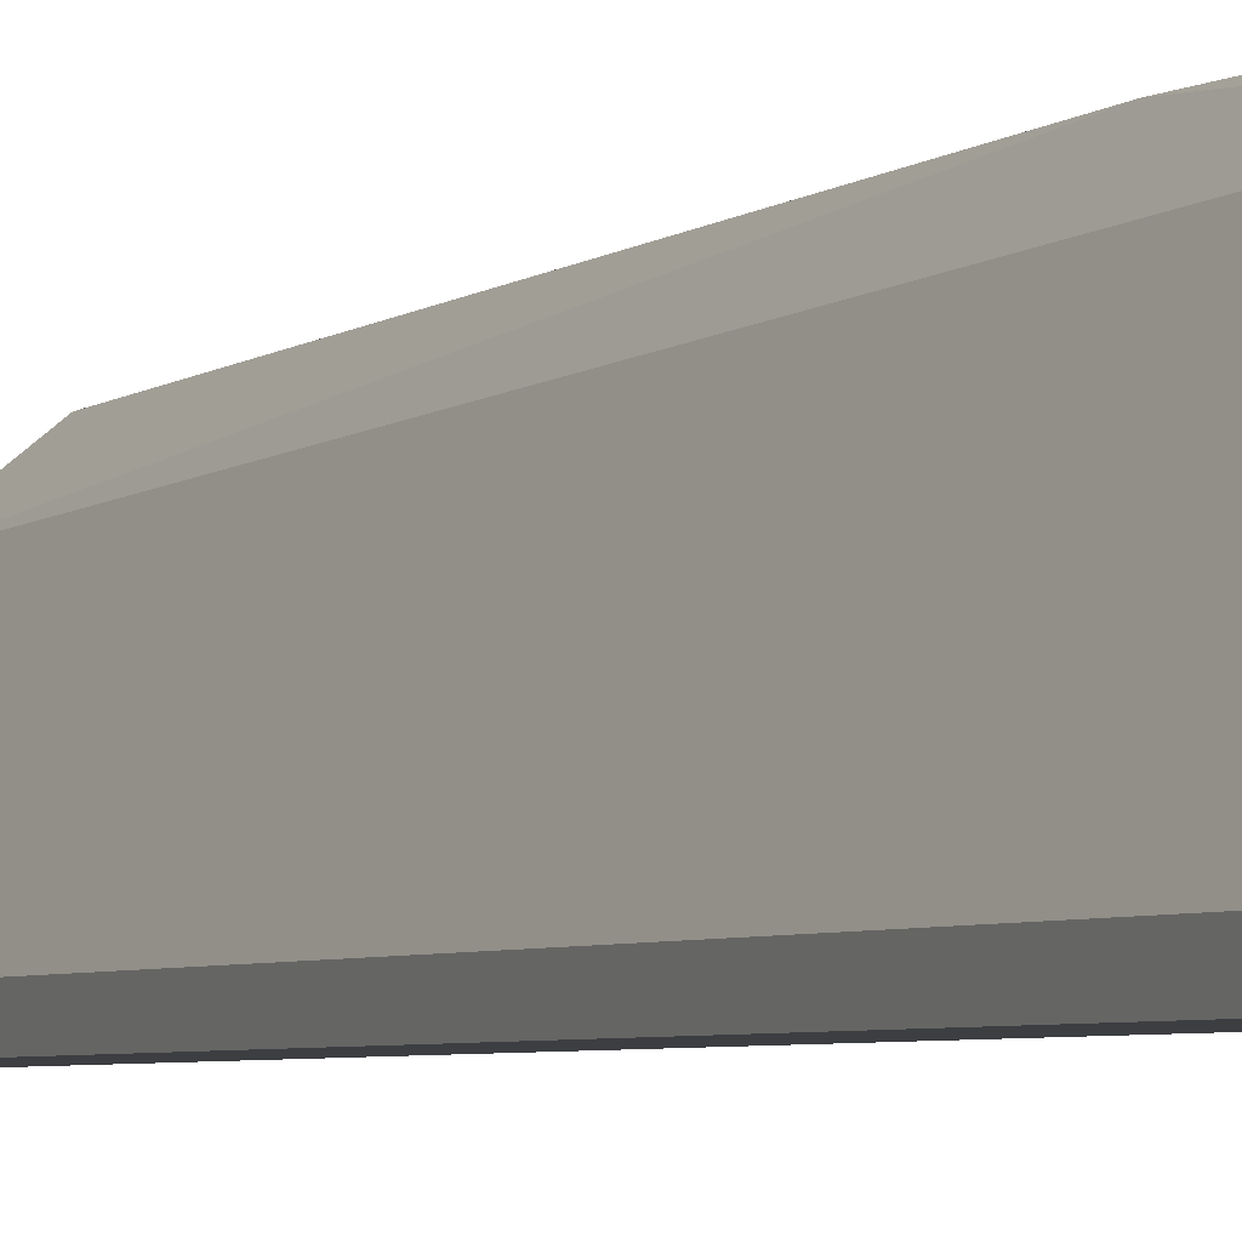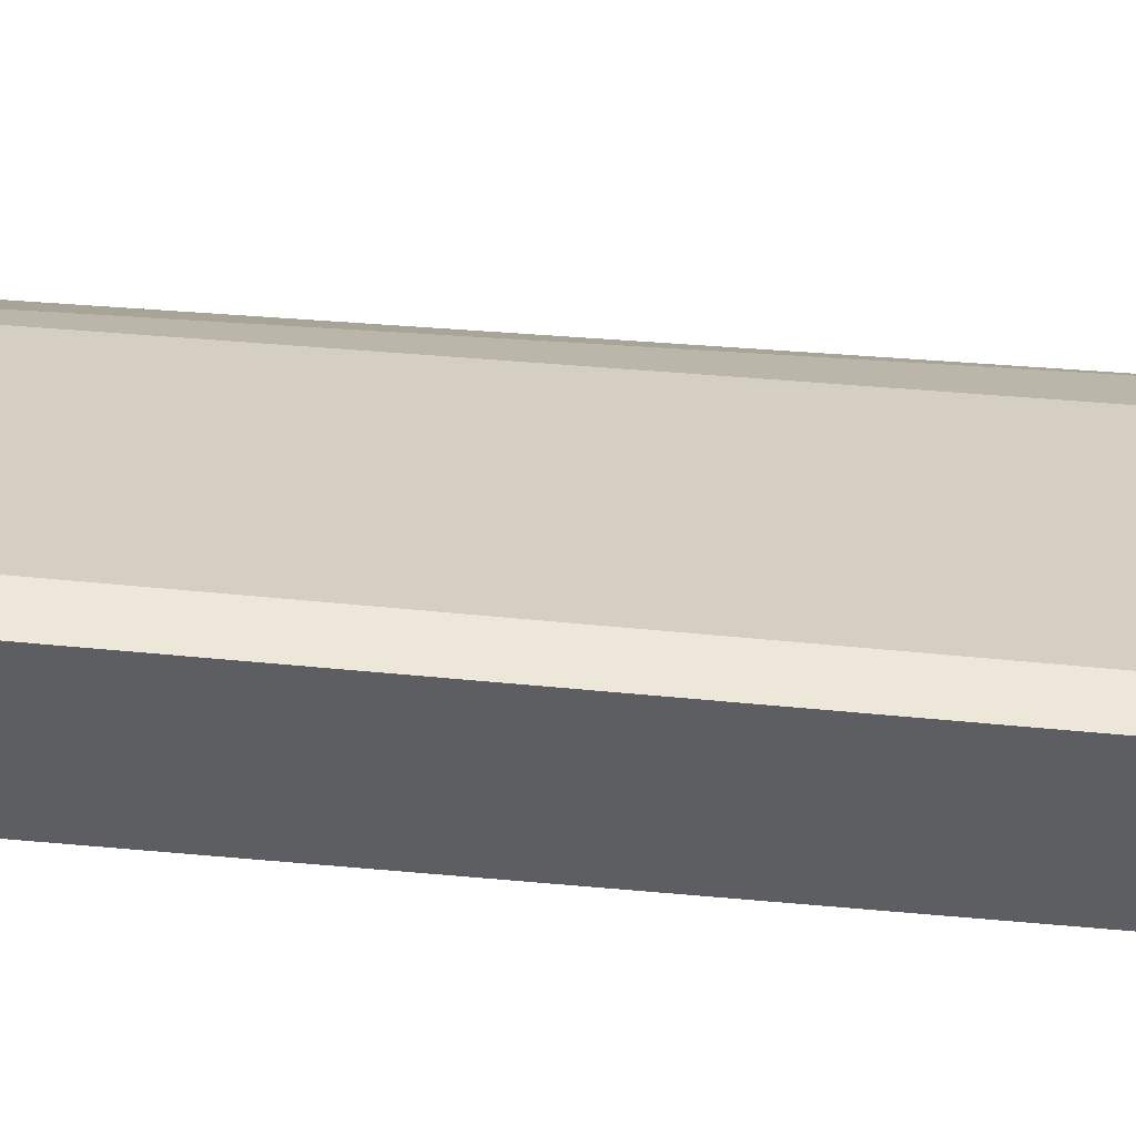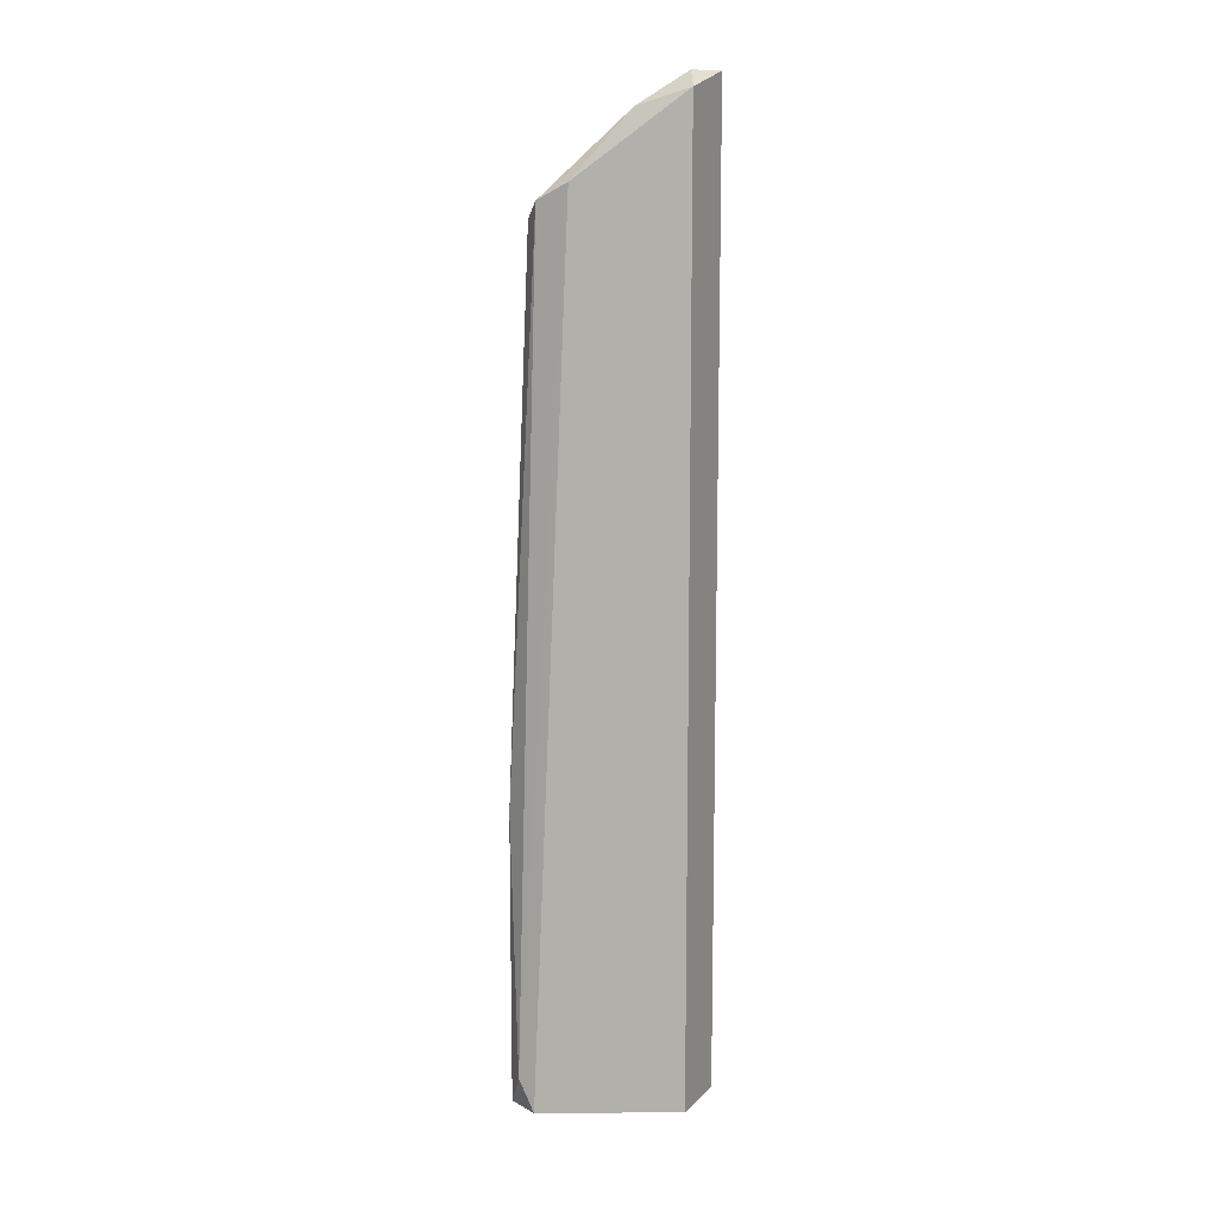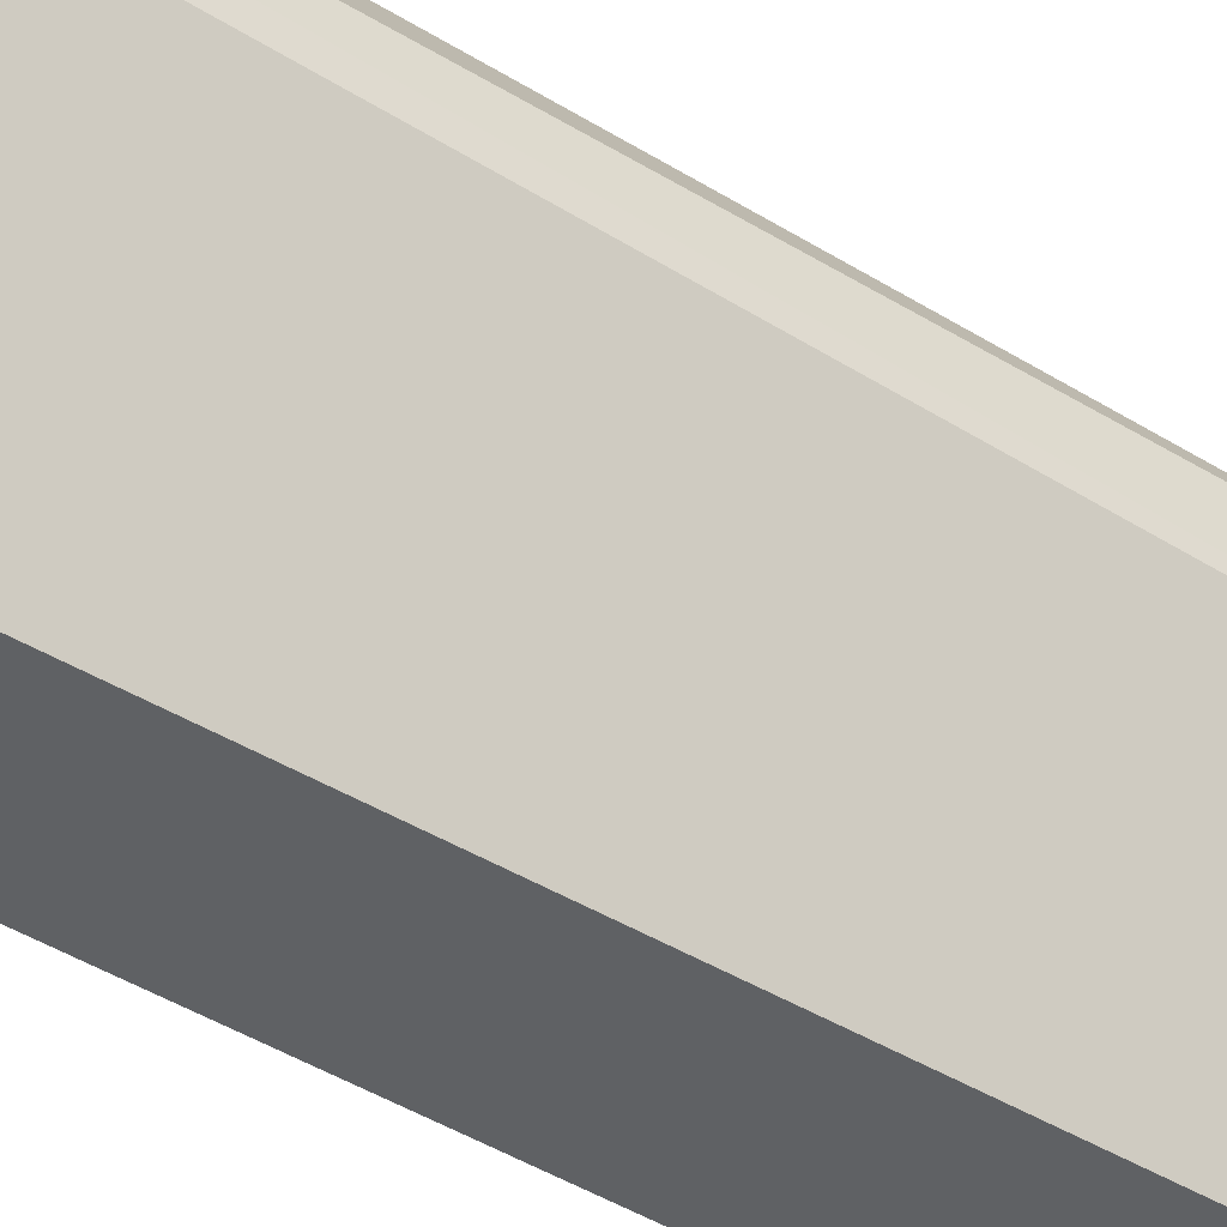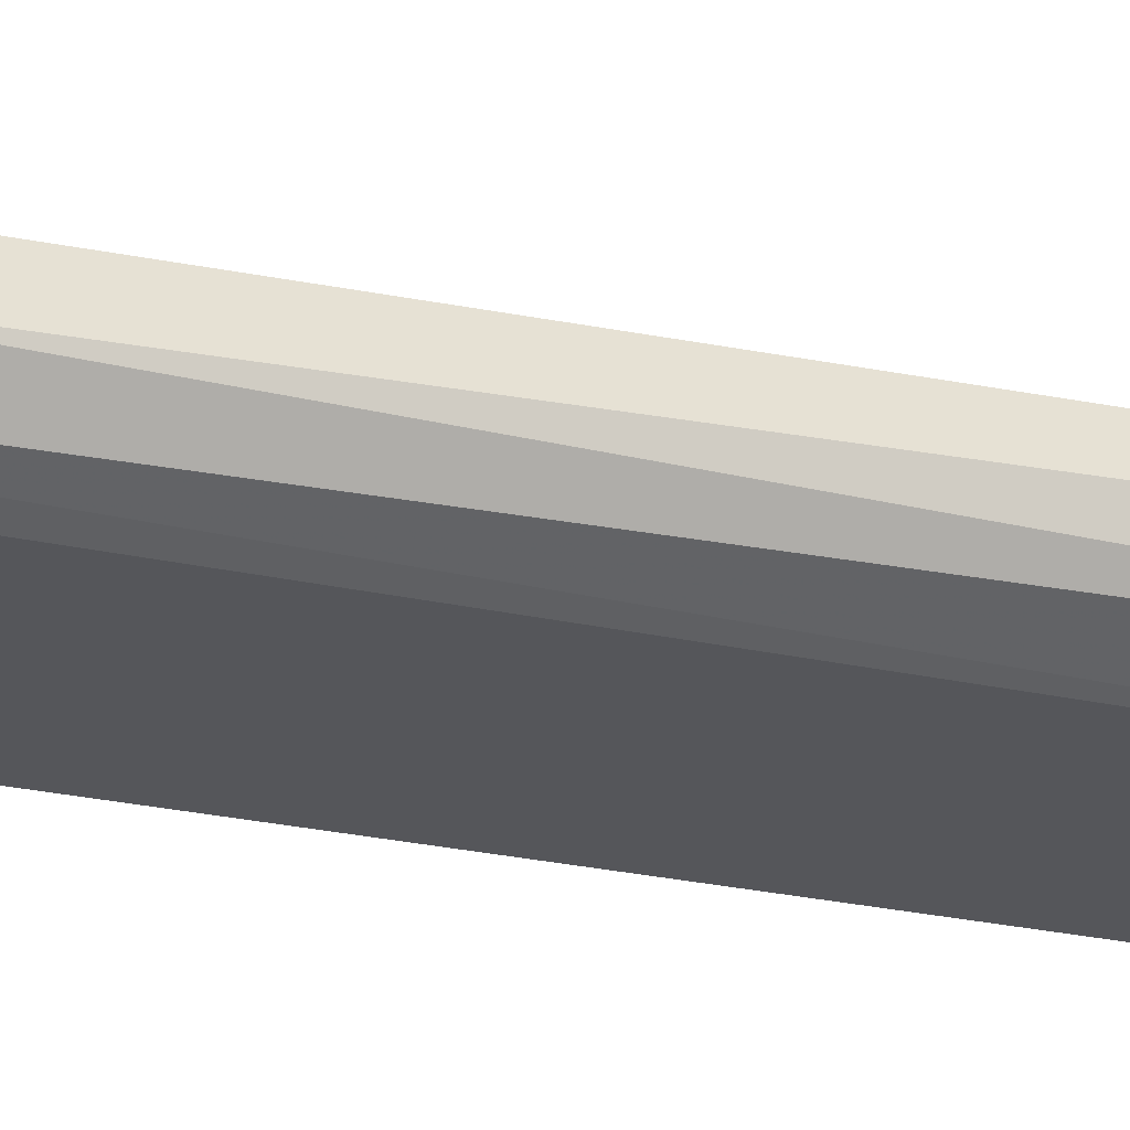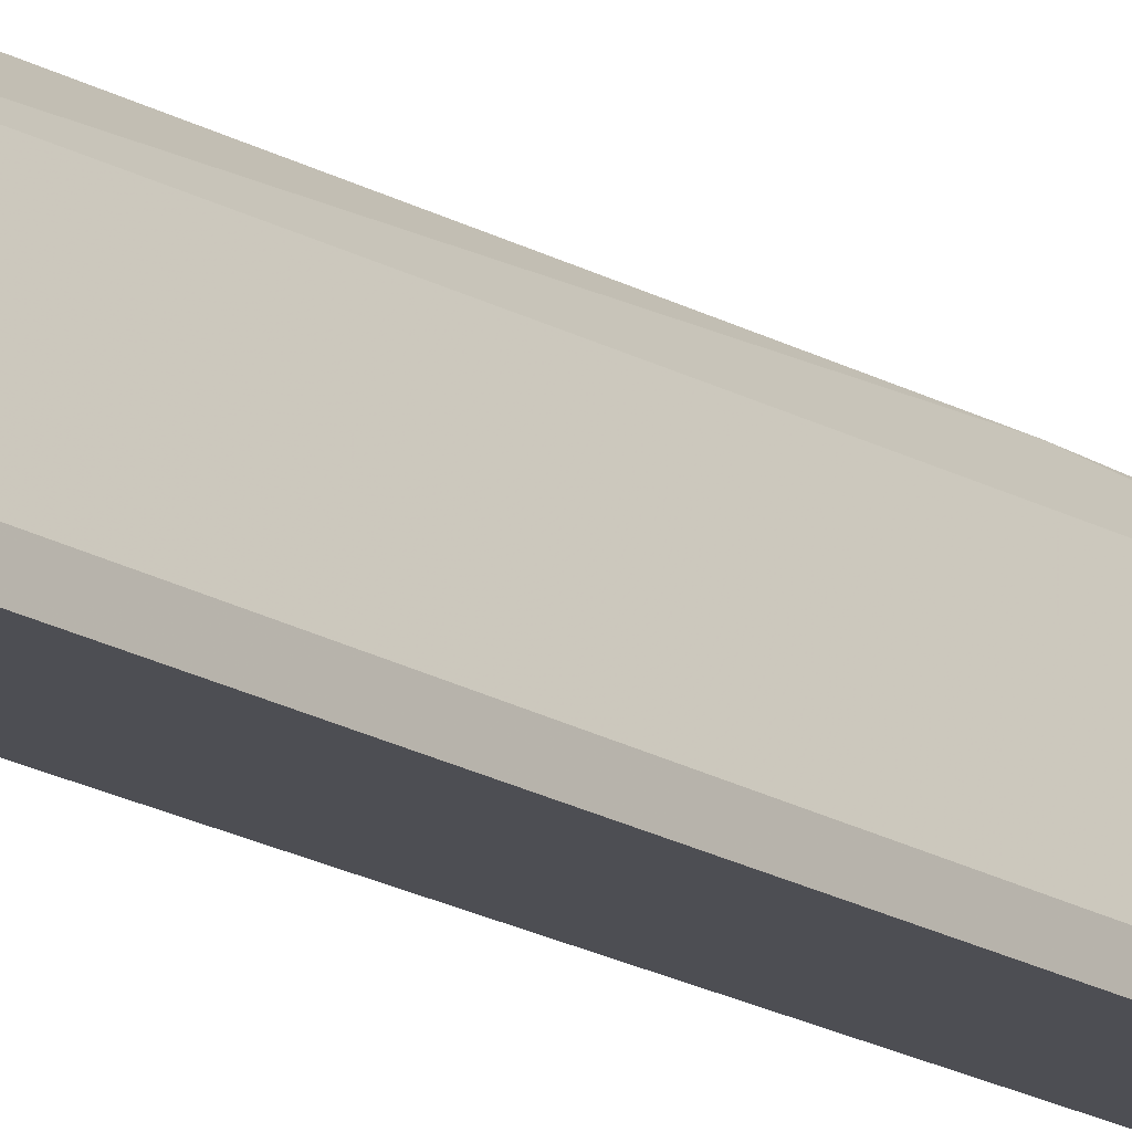
<metadata>
{"format":"obj","ext":"obj","renderer":"f3d","projection":"perspective","resolution":1024,"background":"white","views":[{"elev":-3.1,"azim":157.4,"up":"+Y"},{"elev":-38.0,"azim":82.1,"up":"+Y"},{"elev":11.6,"azim":-64.3,"up":"+Z"},{"elev":-45.5,"azim":-124.1,"up":"+Y"},{"elev":38.1,"azim":-77.8,"up":"+Y"},{"elev":-17.4,"azim":38.4,"up":"+Y"}]}
</metadata>
<code>
v 0.007936 0.03537 0.03454
v 0.01415 0.02293 0.04699
v 0.009491 0.03693 -0.04633
v 0.009491 0.03693 -0.01833
v 0.009491 0.02605 0.04388
v 0.009491 0.03537 0.03454
v 0.01104 0.02138 -0.04633
v 0.01104 0.02138 0.04542
v 0.01104 0.03537 -0.04633
v 0.0126 0.03227 0.03765
v 0.01727 0.02293 -0.04633
v 0.01727 0.02293 0.04699
v 0.01727 0.02138 -0.04633
v 0.01727 0.02138 0.04699
v 0.006381 0.03693 -0.04633
v 0.006381 0.03693 -0.01833
v 0.006381 0.03382 0.03609
v 0.006381 0.03071 0.03765
v 0.004825 0.03382 -0.04633
v 0.004825 0.03537 -0.04321
f 1 5 2
f 19 7 8
f 7 19 11
f 8 7 14
f 11 19 9
f 4 10 9
f 19 8 18
f 9 19 15
f 7 11 13
f 14 7 13
f 11 14 13
f 14 11 12
f 11 9 12
f 9 10 12
f 4 15 16
f 1 4 16
f 17 1 16
f 10 4 6
f 4 1 6
f 12 10 6
f 1 12 6
f 19 18 20
f 18 17 20
f 15 19 20
f 17 16 20
f 16 15 20
f 18 8 5
f 17 18 5
f 1 17 5
f 4 9 3
f 15 4 3
f 9 15 3
f 8 14 2
f 14 12 2
f 12 1 2
f 5 8 2

</code>
